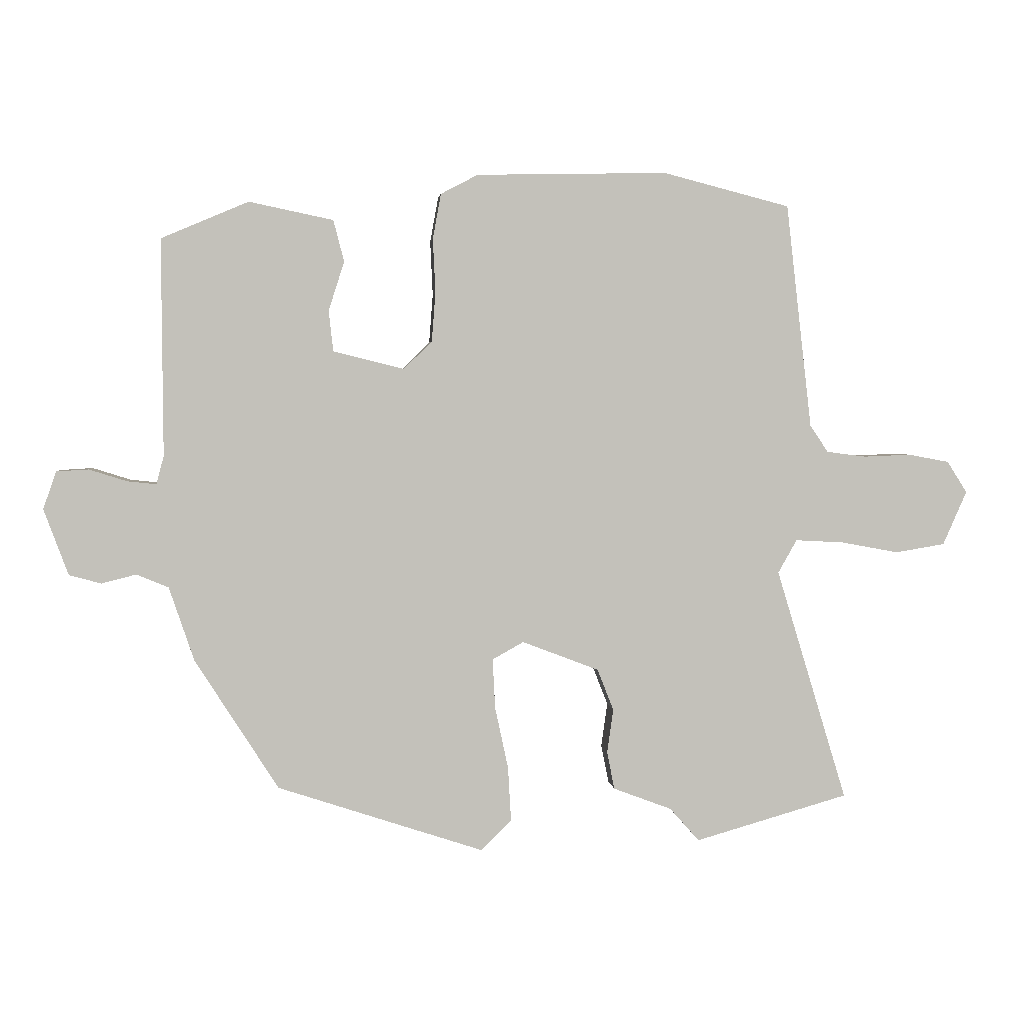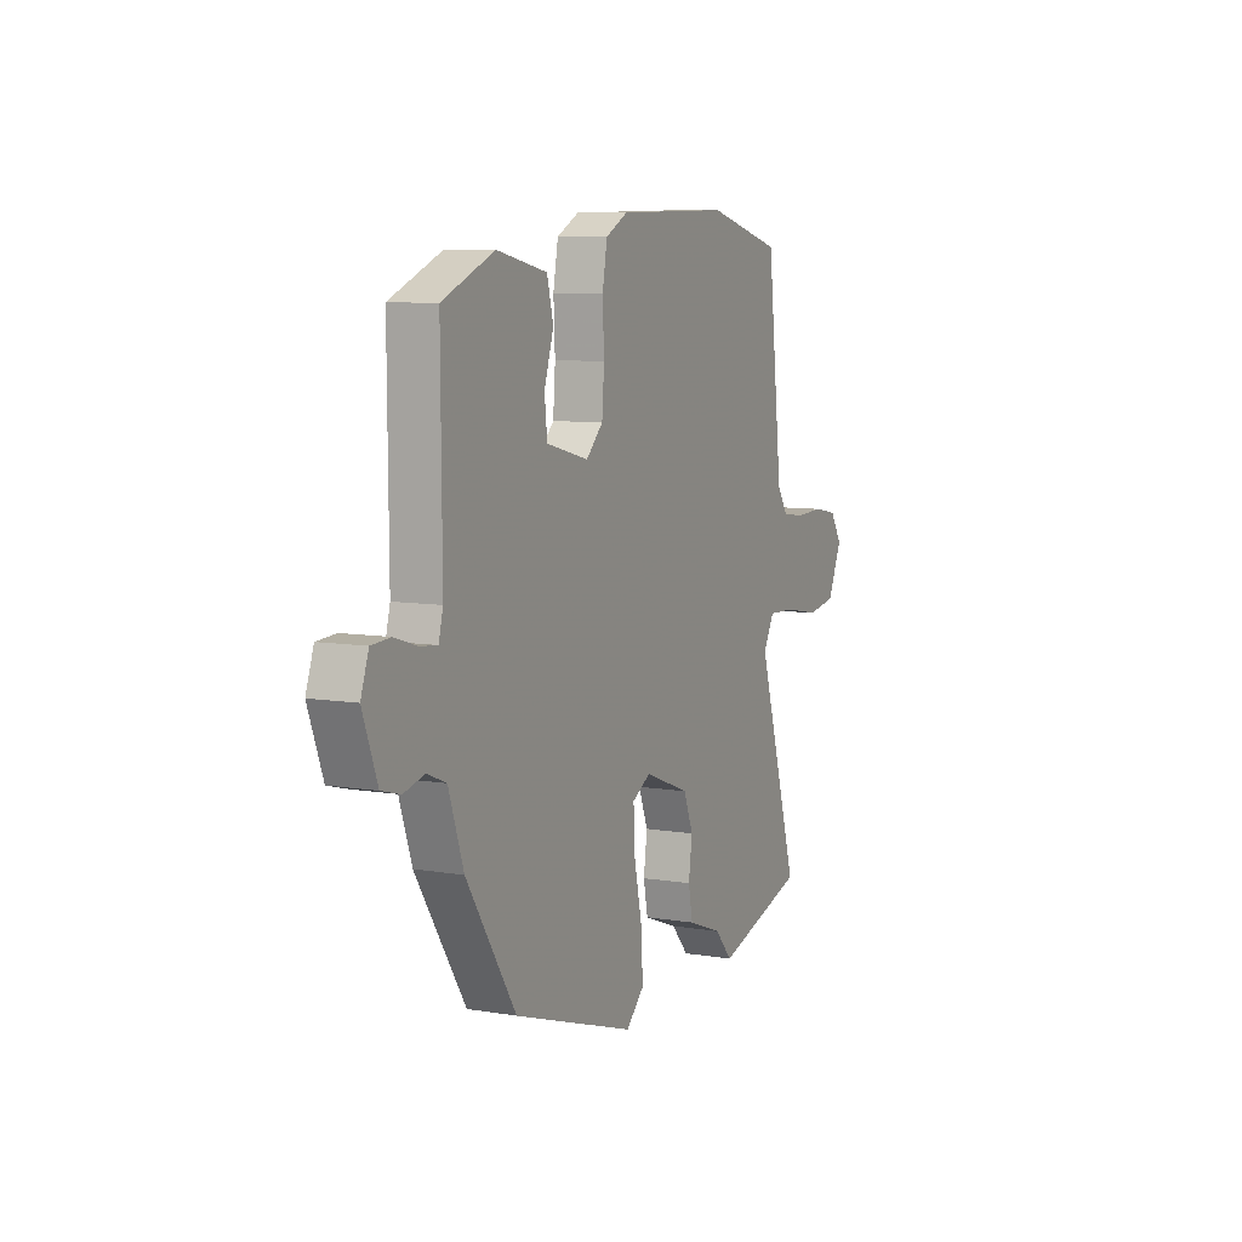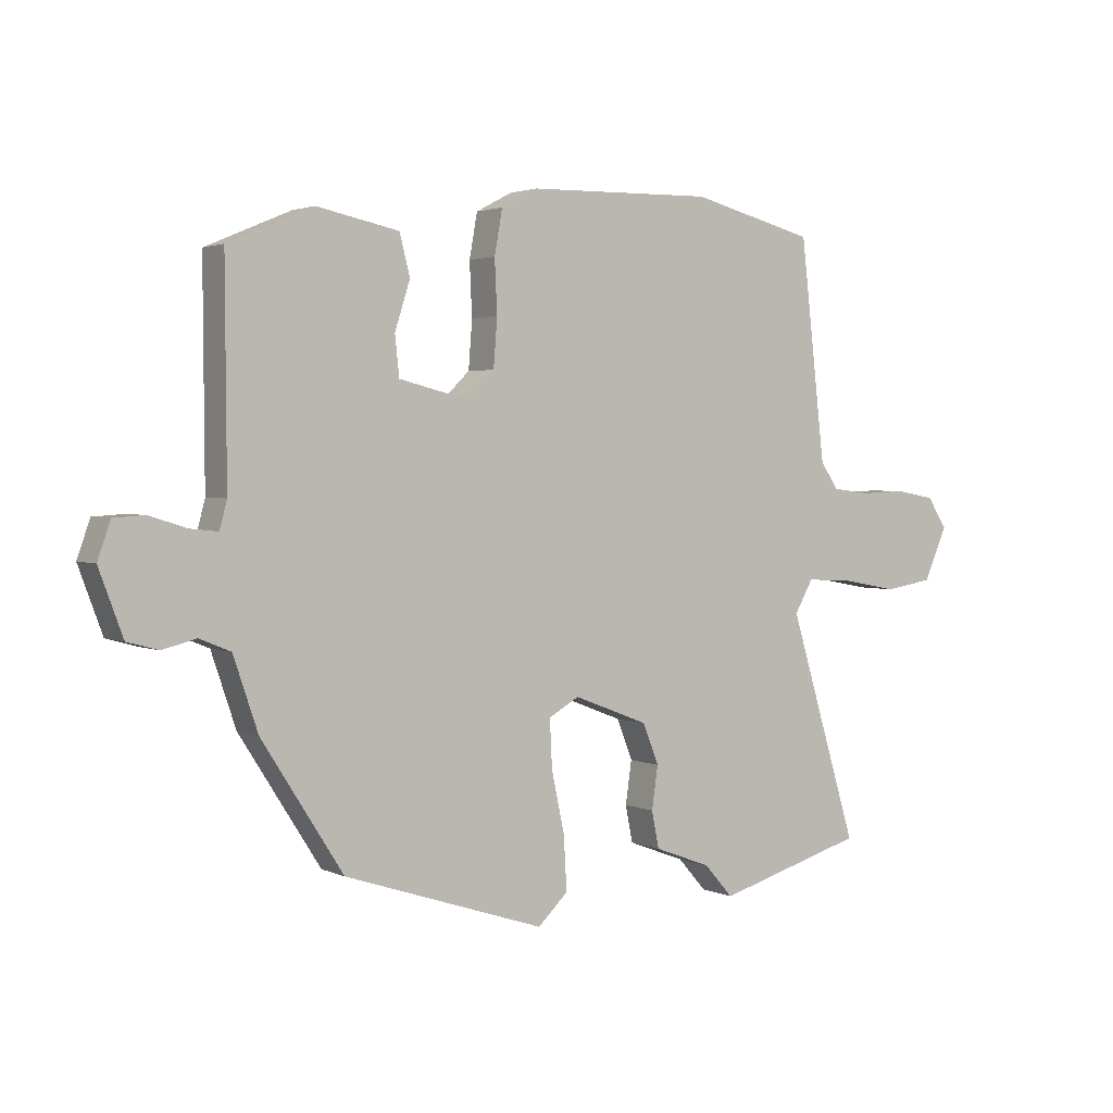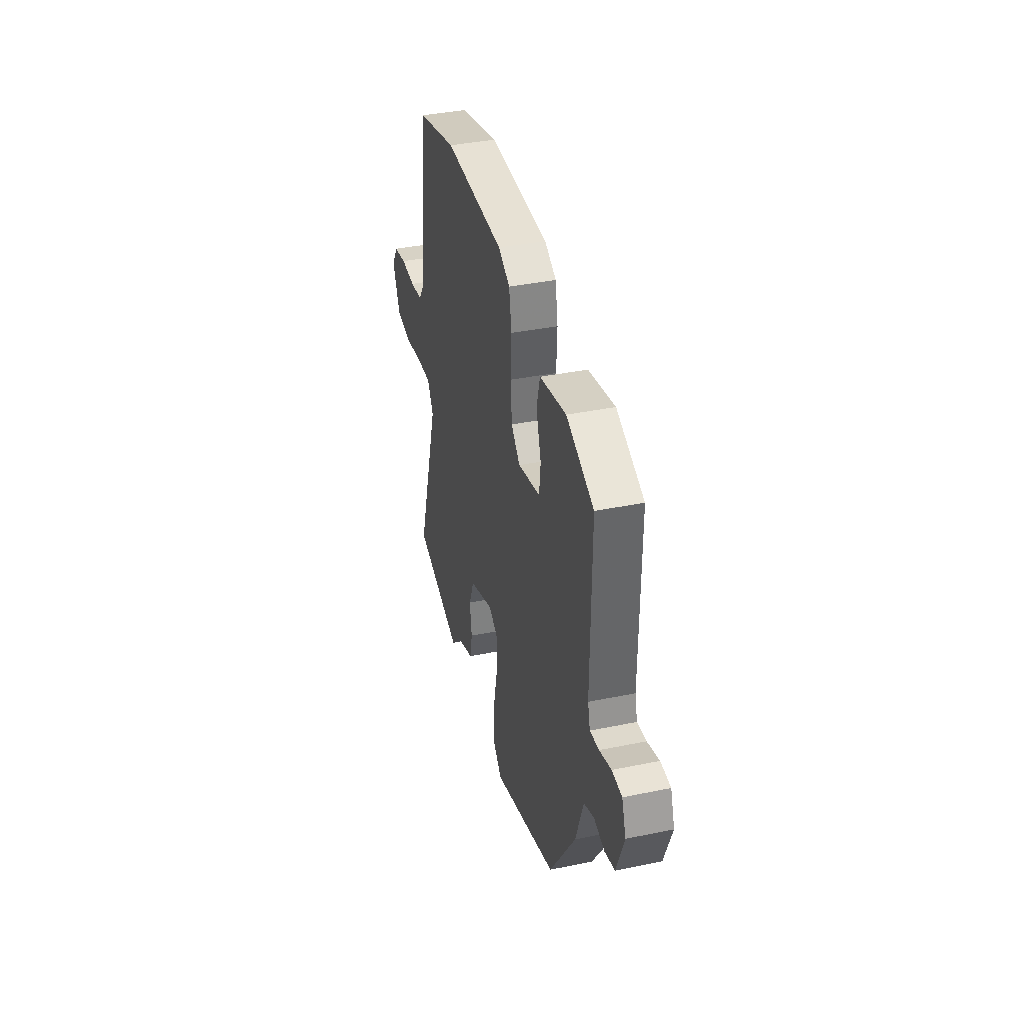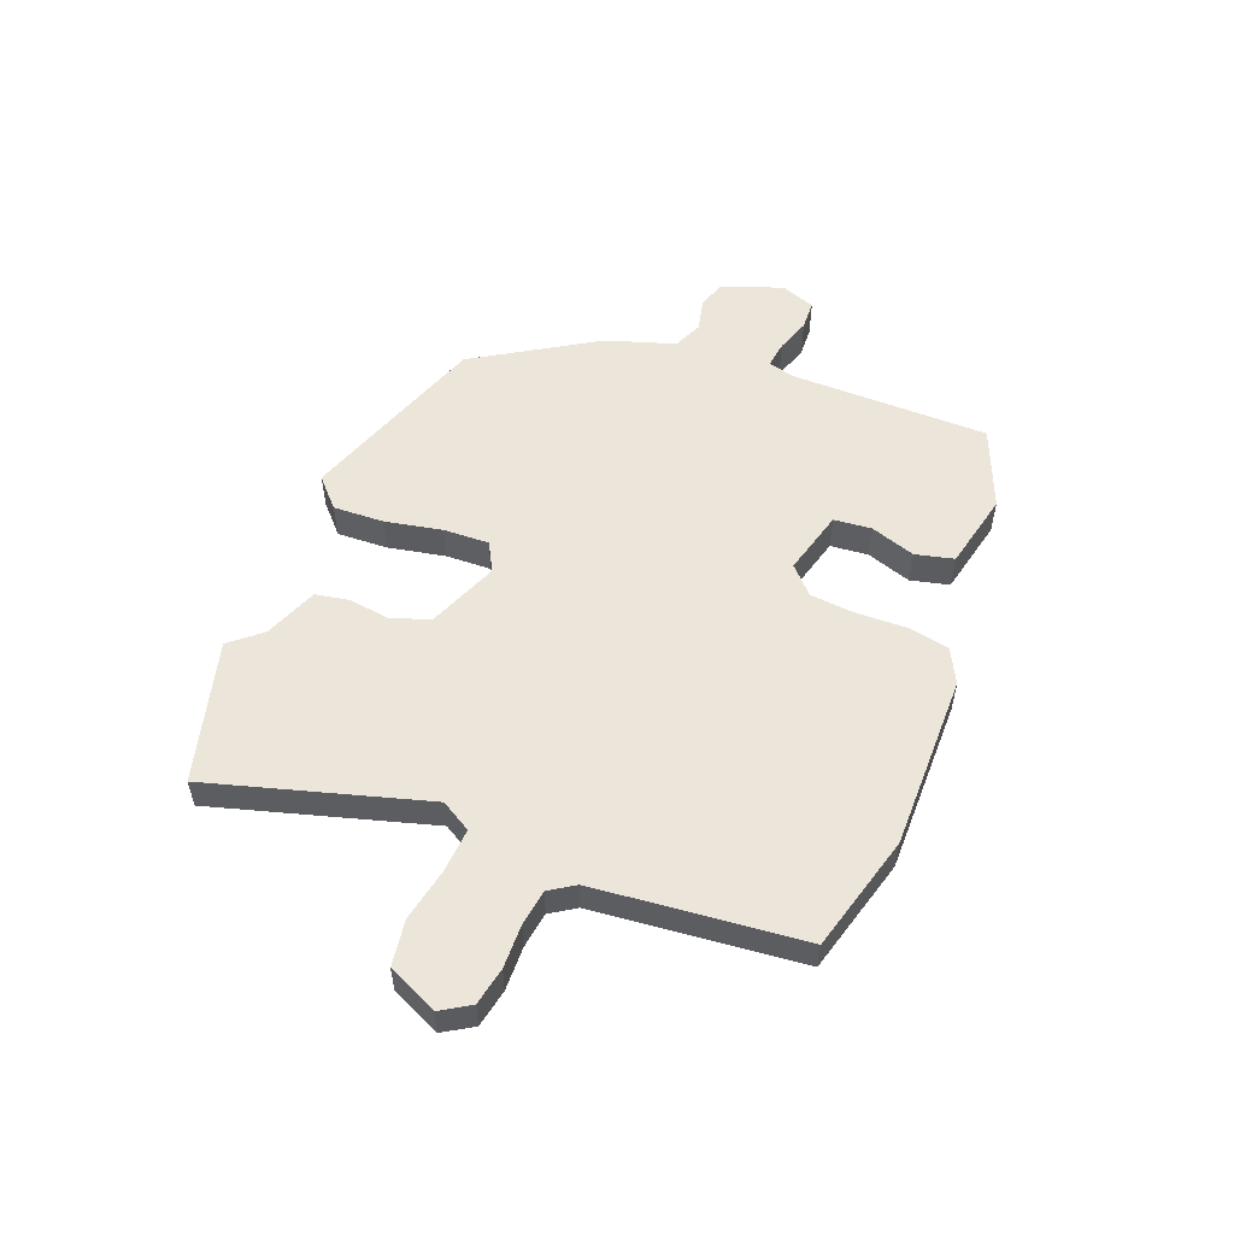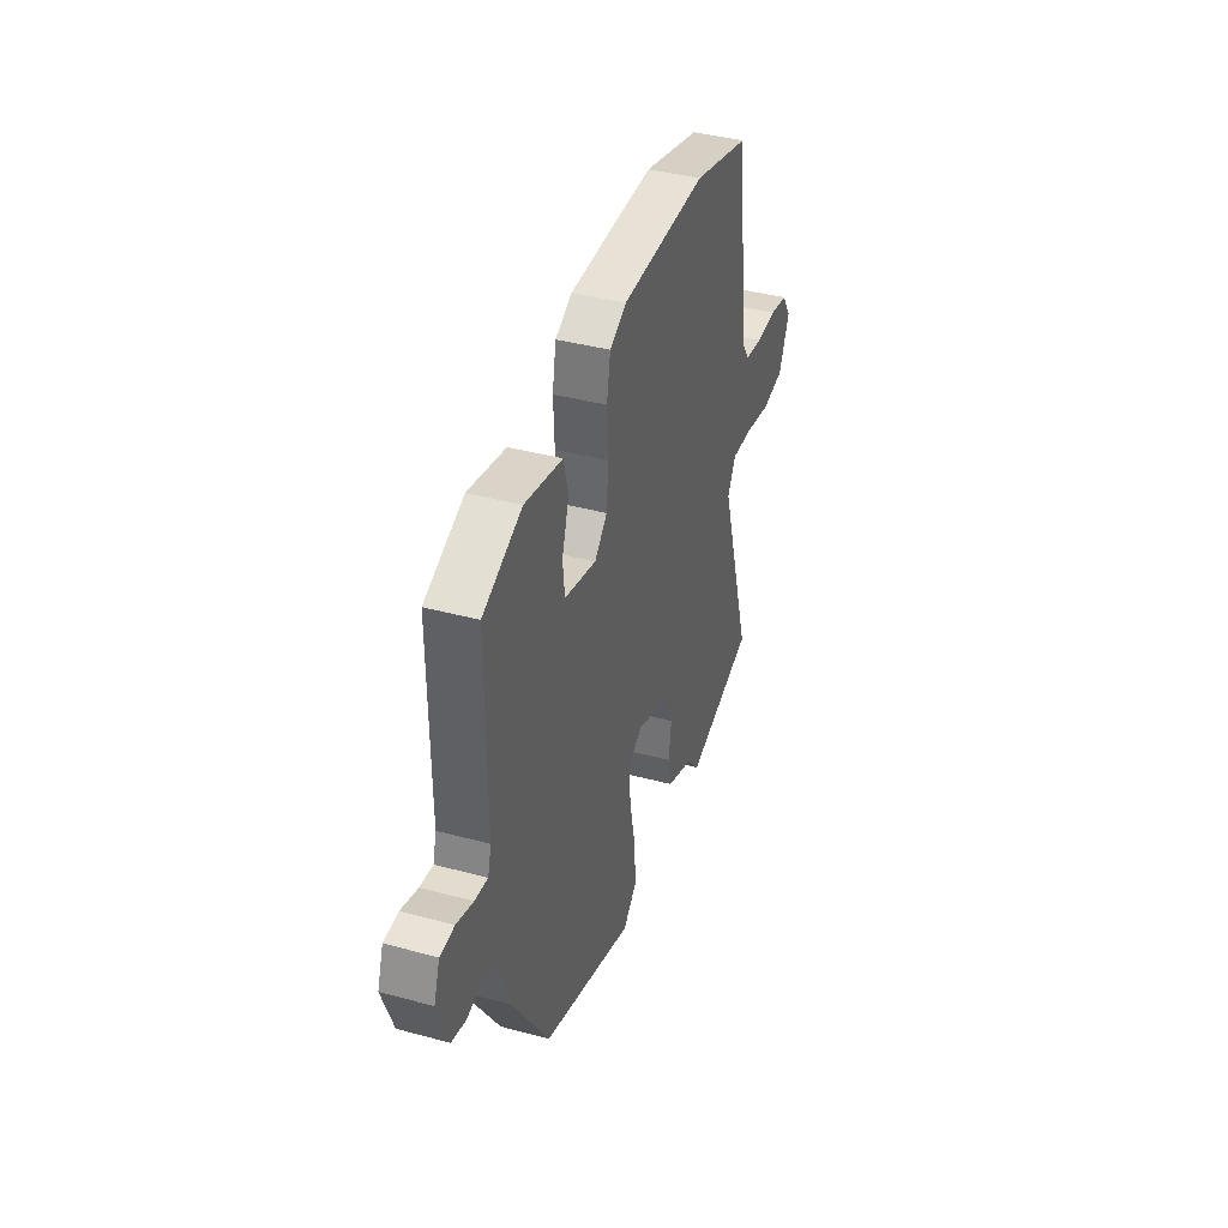
<metadata>
{"format":"obj","ext":"obj","renderer":"f3d","projection":"perspective","resolution":1024,"background":"white","views":[{"elev":3.0,"azim":174.4,"up":"+Z"},{"elev":8.2,"azim":114.9,"up":"+Z"},{"elev":2.5,"azim":146.5,"up":"+Z"},{"elev":38.3,"azim":75.4,"up":"+Z"},{"elev":54.2,"azim":-67.7,"up":"+Y"},{"elev":39.4,"azim":108.6,"up":"+Z"}]}
</metadata>
<code>
v 0.326 0.07 -0.441
v -0.002 0.07 -0.549
v -0.051 0.07 -0.502
v -0.046 0.07 -0.414
v -0.025 0.07 -0.316
v -0.021 0.07 -0.237
v -0.071 0.07 -0.209
v -0.193 0.07 -0.256
v -0.219 0.07 -0.322
v -0.209 0.07 -0.392
v -0.221 0.07 -0.452
v -0.314 0.07 -0.487
v -0.361 0.07 -0.54
v -0.605 0.07 -0.47
v -0.492 0.07 -0.099
v -0.522 0.07 -0.046
v -0.598 0.07 -0.05
v -0.69 0.07 -0.067
v -0.769 0.07 -0.054
v -0.807 0.07 0.032
v -0.775 0.07 0.082
v -0.71 0.07 0.094
v -0.635 0.07 0.091
v -0.573 0.07 0.099
v -0.544 0.07 0.142
v -0.503 0.07 0.499
v -0.301 0.07 0.551
v 0.003 0.07 0.545
v 0.062 0.07 0.514
v 0.075 0.07 0.442
v 0.071 0.07 0.356
v 0.077 0.07 0.278
v 0.122 0.07 0.234
v 0.235 0.07 0.262
v 0.242 0.07 0.327
v 0.217 0.07 0.405
v 0.234 0.07 0.471
v 0.368 0.07 0.499
v 0.507 0.07 0.44
v 0.505 0.07 0.095
v 0.517 0.07 0.05
v 0.563 0.07 0.055
v 0.623 0.07 0.074
v 0.674 0.07 0.071
v 0.695 0.07 0.011
v 0.656 0.07 -0.094
v 0.605 0.07 -0.108
v 0.55 0.07 -0.094
v 0.499 0.07 -0.115
v 0.459 0.07 -0.233
v 0.326 0 -0.441
v -0.002 0 -0.549
v -0.051 0 -0.502
v -0.046 0 -0.414
v -0.025 0 -0.316
v -0.021 0 -0.237
v -0.071 0 -0.209
v -0.193 0 -0.256
v -0.219 0 -0.322
v -0.209 0 -0.392
v -0.221 0 -0.452
v -0.314 0 -0.487
v -0.361 0 -0.54
v -0.605 0 -0.47
v -0.492 0 -0.099
v -0.522 0 -0.046
v -0.598 0 -0.05
v -0.69 0 -0.067
v -0.769 0 -0.054
v -0.807 0 0.032
v -0.775 0 0.082
v -0.71 0 0.094
v -0.635 0 0.091
v -0.573 0 0.099
v -0.544 0 0.142
v -0.503 0 0.499
v -0.301 0 0.551
v 0.003 0 0.545
v 0.062 0 0.514
v 0.075 0 0.442
v 0.071 0 0.356
v 0.077 0 0.278
v 0.122 0 0.234
v 0.235 0 0.262
v 0.242 0 0.327
v 0.217 0 0.405
v 0.234 0 0.471
v 0.368 0 0.499
v 0.507 0 0.44
v 0.505 0 0.095
v 0.517 0 0.05
v 0.563 0 0.055
v 0.623 0 0.074
v 0.674 0 0.071
v 0.695 0 0.011
v 0.656 0 -0.094
v 0.605 0 -0.108
v 0.55 0 -0.094
v 0.499 0 -0.115
v 0.459 0 -0.233
f 3 4 5
f 2 3 5
f 1 2 5
f 50 1 5
f 49 50 5
f 48 49 5 6
f 46 47 48
f 45 46 48
f 44 45 48
f 43 44 48
f 42 43 48
f 48 6 7
f 42 48 7
f 41 42 7
f 40 41 7 8
f 38 39 40
f 37 38 40
f 36 37 40
f 35 36 40
f 34 35 40
f 33 34 40 8
f 32 33 8
f 31 32 8
f 30 31 8
f 29 30 8
f 28 29 8
f 27 28 8
f 26 27 8
f 25 26 8
f 24 25 8 9
f 23 24 9 10
f 21 22 23
f 20 21 23
f 19 20 23
f 18 19 23
f 17 18 23
f 16 17 23
f 16 23 10
f 15 16 10 11
f 12 13 14 15
f 11 12 15
f 55 54 53
f 55 53 52
f 55 52 51
f 55 51 100
f 55 100 99
f 56 55 99 98
f 98 97 96
f 98 96 95
f 98 95 94
f 98 94 93
f 98 93 92
f 57 56 98
f 57 98 92
f 57 92 91
f 58 57 91 90
f 90 89 88
f 90 88 87
f 90 87 86
f 90 86 85
f 90 85 84
f 58 90 84 83
f 58 83 82
f 58 82 81
f 58 81 80
f 58 80 79
f 58 79 78
f 58 78 77
f 58 77 76
f 58 76 75
f 59 58 75 74
f 60 59 74 73
f 73 72 71
f 73 71 70
f 73 70 69
f 73 69 68
f 73 68 67
f 73 67 66
f 60 73 66
f 61 60 66 65
f 65 64 63 62
f 65 62 61
f 1 51 52 2
f 2 52 53 3
f 3 53 54 4
f 4 54 55 5
f 5 55 56 6
f 6 56 57 7
f 7 57 58 8
f 8 58 59 9
f 9 59 60 10
f 10 60 61 11
f 11 61 62 12
f 12 62 63 13
f 13 63 64 14
f 14 64 65 15
f 15 65 66 16
f 16 66 67 17
f 17 67 68 18
f 18 68 69 19
f 19 69 70 20
f 20 70 71 21
f 21 71 72 22
f 22 72 73 23
f 23 73 74 24
f 24 74 75 25
f 25 75 76 26
f 26 76 77 27
f 27 77 78 28
f 28 78 79 29
f 29 79 80 30
f 30 80 81 31
f 31 81 82 32
f 32 82 83 33
f 33 83 84 34
f 34 84 85 35
f 35 85 86 36
f 36 86 87 37
f 37 87 88 38
f 38 88 89 39
f 39 89 90 40
f 40 90 91 41
f 41 91 92 42
f 42 92 93 43
f 43 93 94 44
f 44 94 95 45
f 45 95 96 46
f 46 96 97 47
f 47 97 98 48
f 48 98 99 49
f 49 99 100 50
f 50 100 51 1

</code>
